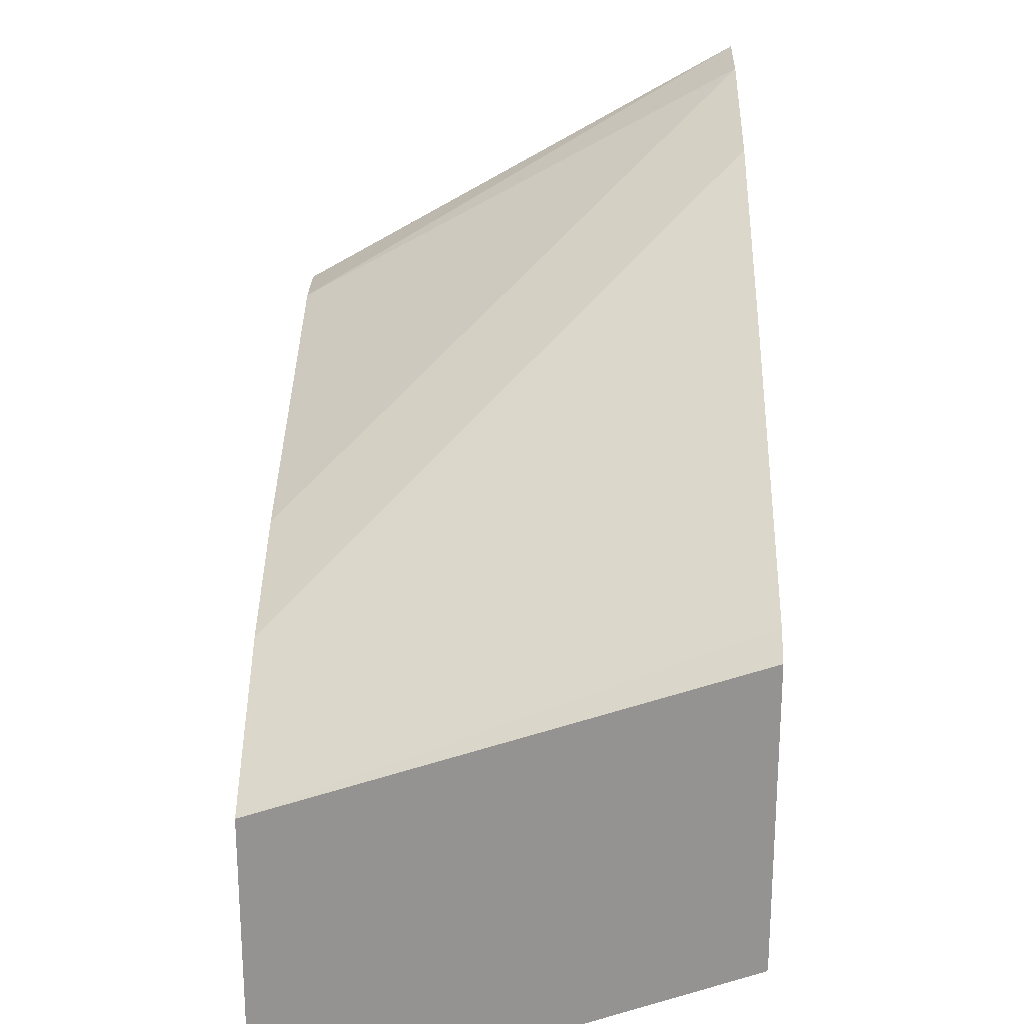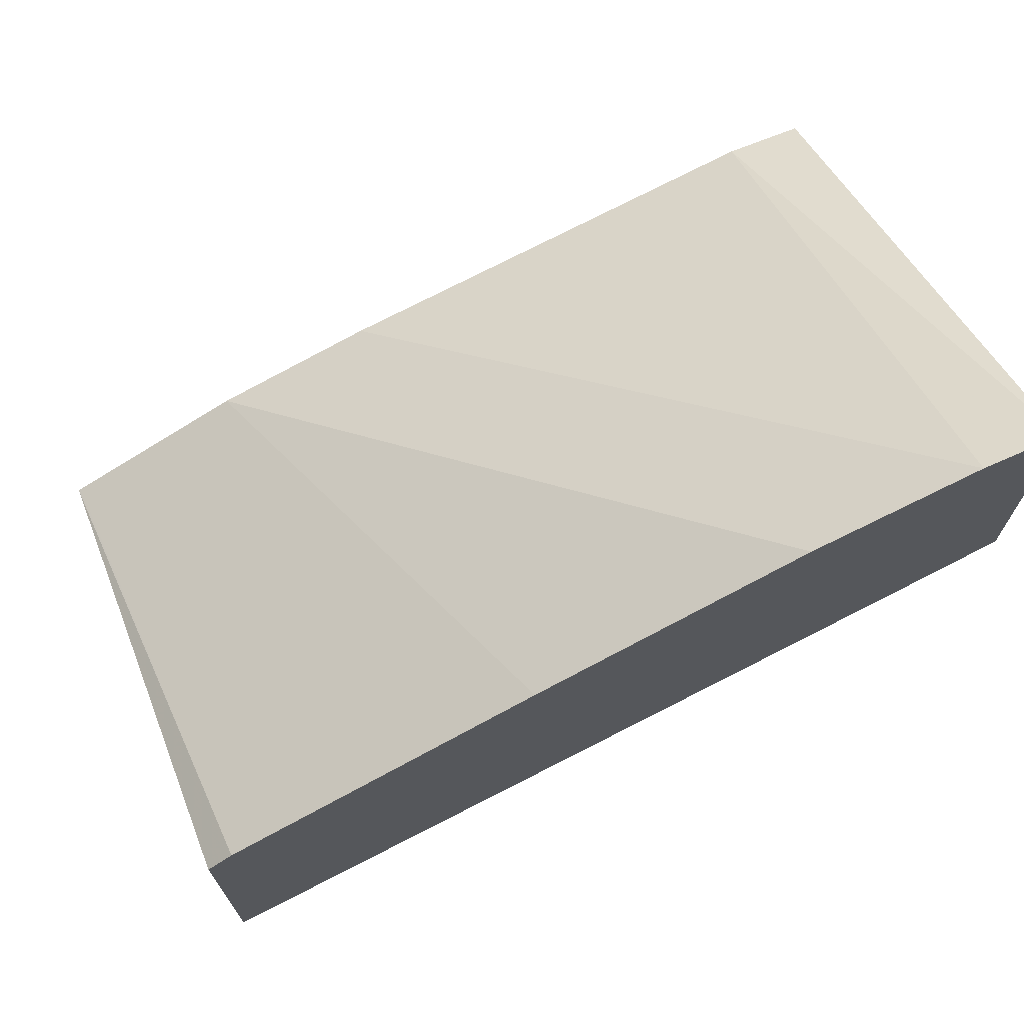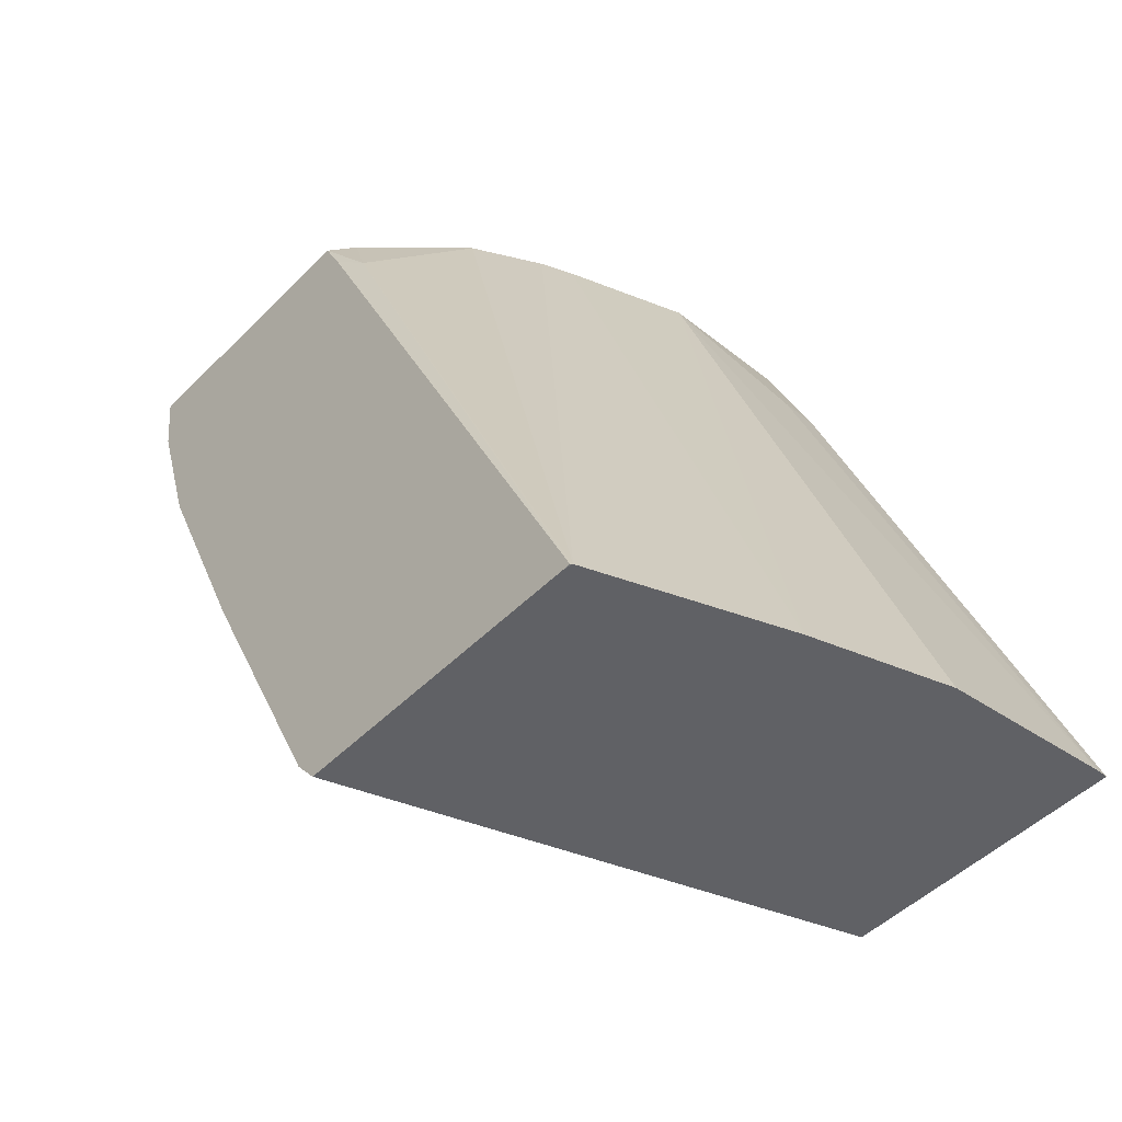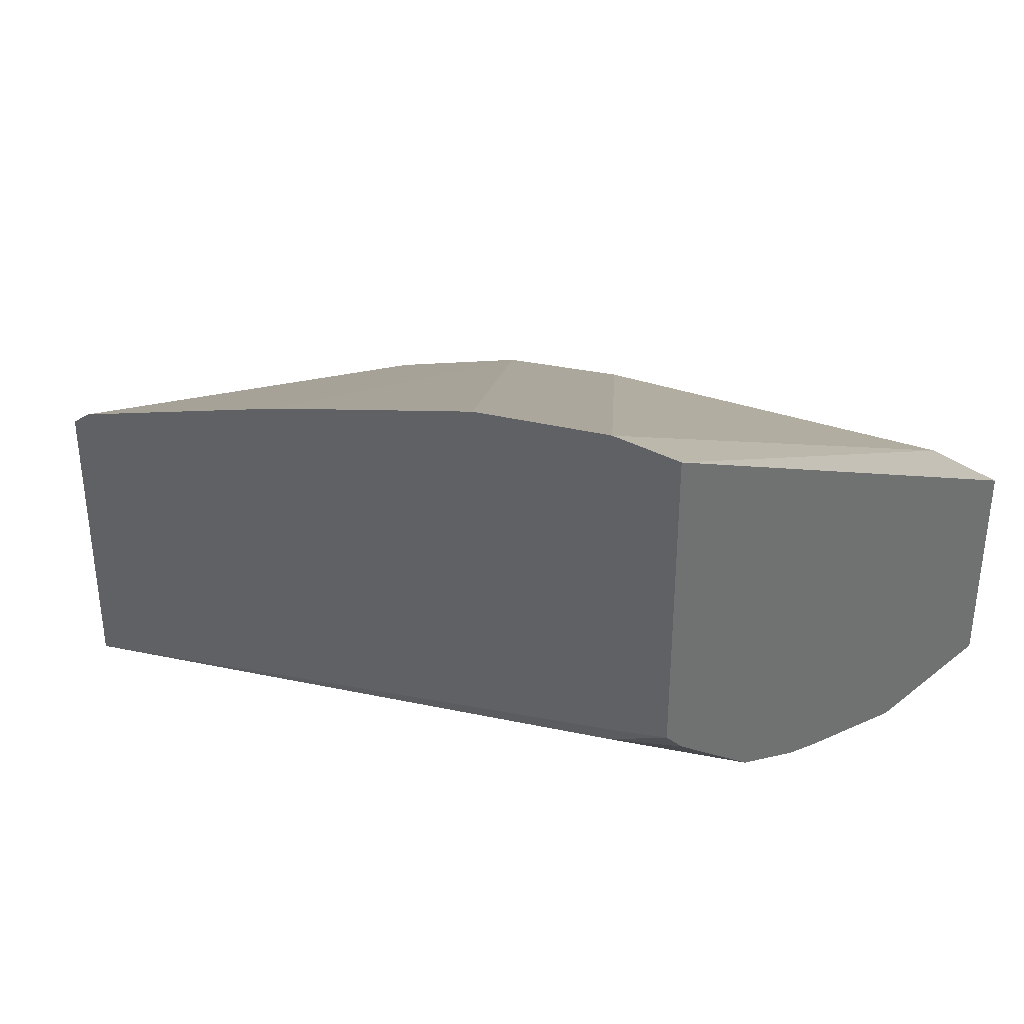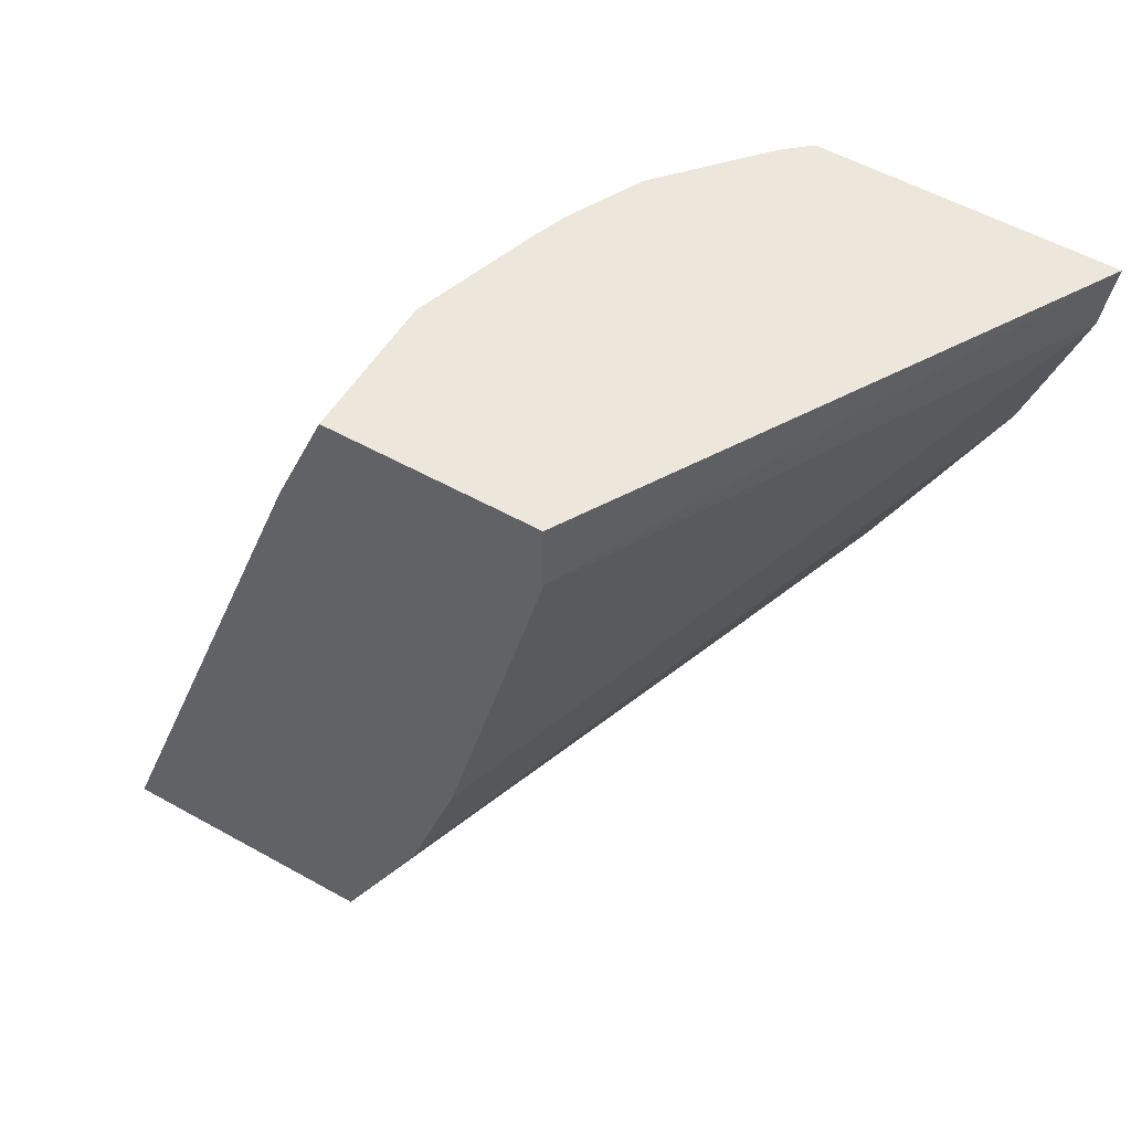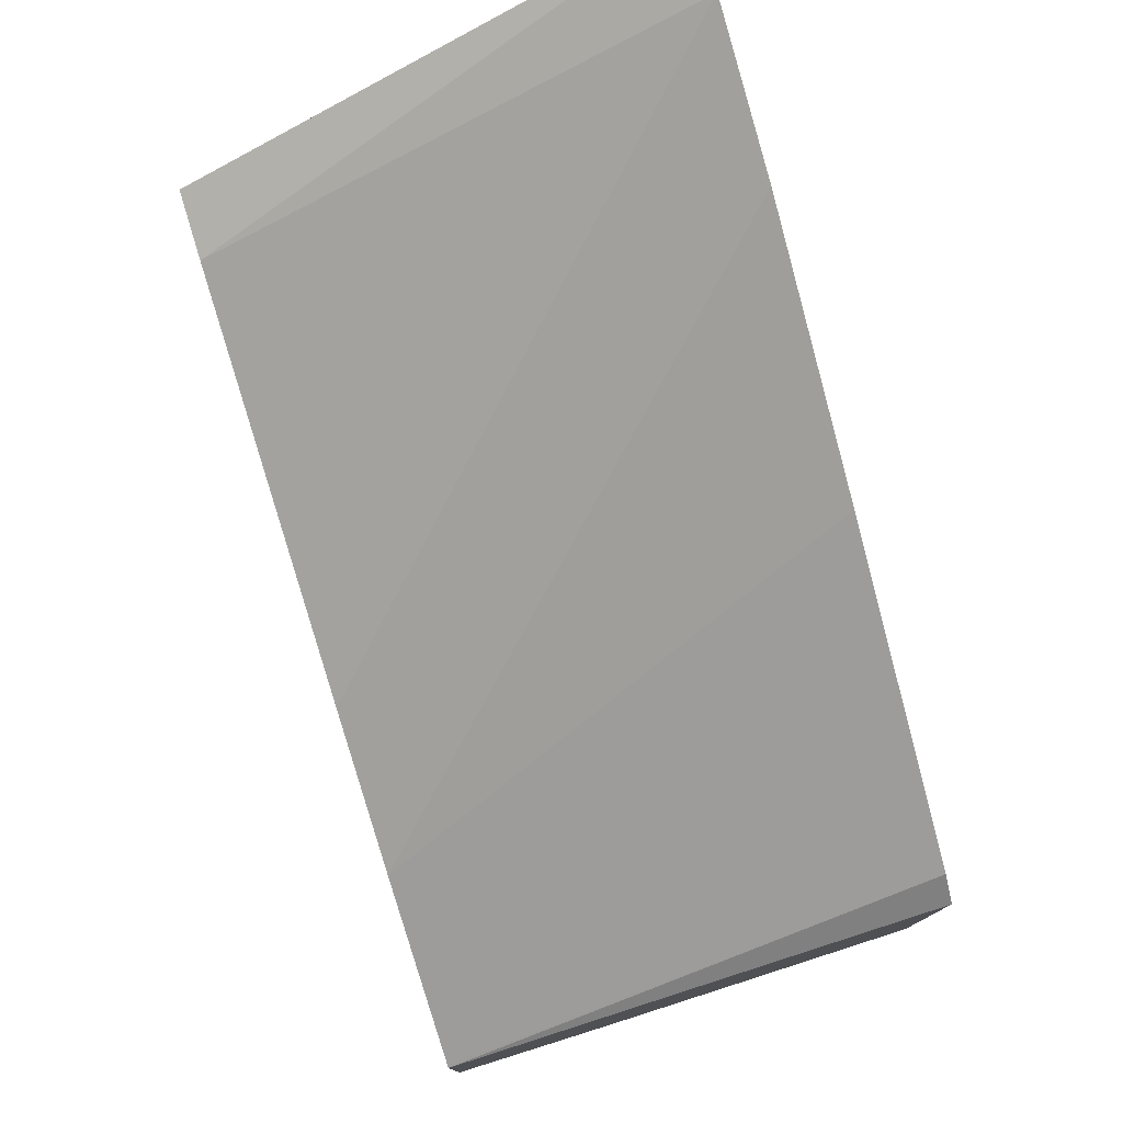
<metadata>
{"format":"obj","ext":"obj","renderer":"f3d","projection":"perspective","resolution":1024,"background":"white","views":[{"elev":23.0,"azim":0.9,"up":"+Z"},{"elev":70.8,"azim":68.0,"up":"+Z"},{"elev":-48.1,"azim":138.1,"up":"+Y"},{"elev":37.2,"azim":133.9,"up":"+Z"},{"elev":53.8,"azim":-59.1,"up":"+Y"},{"elev":77.8,"azim":-17.2,"up":"+Z"}]}
</metadata>
<code>
v 0.1951 0.4581 -0.07678
v 0.1951 0.4581 -0.19
v 0.005904 0.4581 -0.1842
v 0.005904 0.4299 -0.1842
v 0.1951 0.4299 -0.08066
v 0.1868 0.4581 -0.1996
v 0.1951 0.4407 -0.1987
v 0.191 0.4299 -0.2116
v 0.005904 0.4581 -0.2661
v 0.005904 0.2661 -0.2252
v 0.1951 0.3685 -0.1011
v 0.1501 0.4581 -0.232
v 0.1951 0.1331 -0.3423
v 0.1946 0.133 -0.3428
v 0.1944 0.133 -0.343
v 0.06143 0.4581 -0.2661
v 0.005904 0.4094 -0.2866
v 0.005904 0.2047 -0.2456
v 0.1951 0.2661 -0.1489
v 0.1228 0.4581 -0.2456
v 0.1951 0.133 -0.3391
v 0.1228 0.133 -0.3685
v 0.1101 0.4581 -0.2504
v 0.02048 0.4094 -0.2866
v 0.07165 0.1331 -0.3838
v 0.07156 0.133 -0.3839
v 0.00996 0.133 -0.3891
v 0.005904 0.133 -0.3891
v 0.005904 0.1501 -0.2729
v 0.005904 0.134 -0.281
v 0.1951 0.1433 -0.2107
v 0.1951 0.133 -0.2193
v 0.005904 0.133 -0.2815
f 14 27 26
f 31 33 32
f 14 33 28
f 14 32 33
f 14 21 32
f 13 21 14
f 8 15 12
f 11 18 19
f 9 24 17
f 9 16 24
f 8 14 15
f 14 26 22
f 12 15 20
f 14 22 15
f 8 13 14
f 15 23 20
f 16 23 22
f 16 22 25
f 16 25 26
f 16 26 27
f 16 27 24
f 17 24 27
f 17 27 28
f 18 29 19
f 19 29 30
f 19 30 31
f 22 26 25
f 30 33 31
f 15 22 23
f 7 13 8
f 14 28 27
f 5 18 11
f 6 8 12
f 1 2 6
f 1 6 12
f 1 12 20
f 1 20 23
f 1 23 16
f 1 16 9
f 1 3 4
f 1 4 5
f 1 5 11
f 1 11 19
f 1 19 31
f 1 31 32
f 1 32 21
f 1 9 3
f 1 13 7
f 5 10 18
f 1 21 13
f 4 10 5
f 3 10 4
f 3 18 10
f 3 30 29
f 3 33 30
f 3 29 18
f 3 28 33
f 3 17 28
f 3 9 17
f 2 8 6
f 2 7 8
f 1 7 2

</code>
